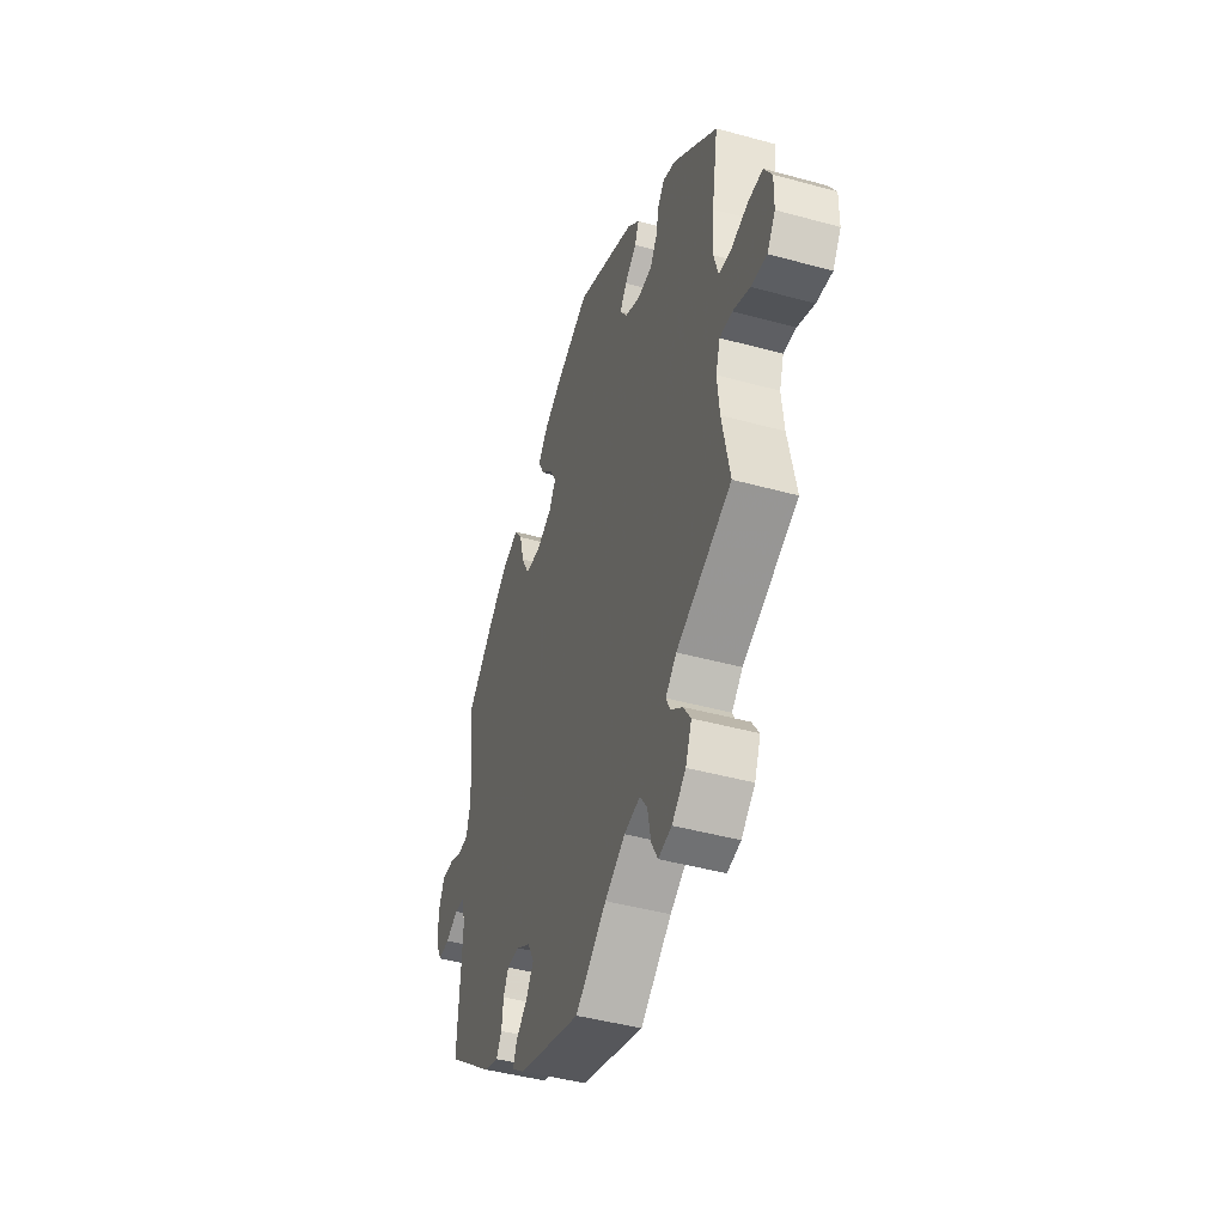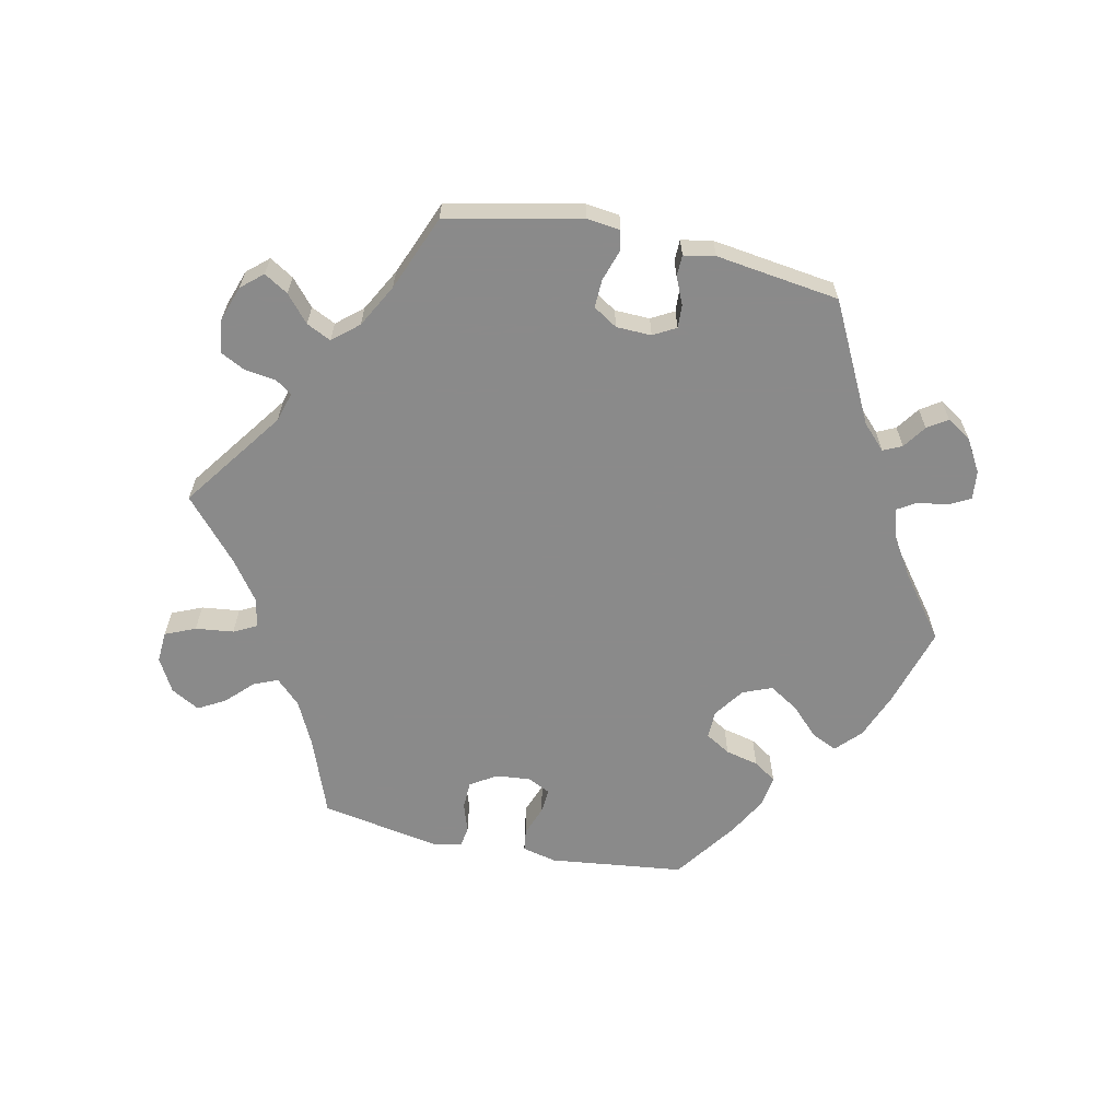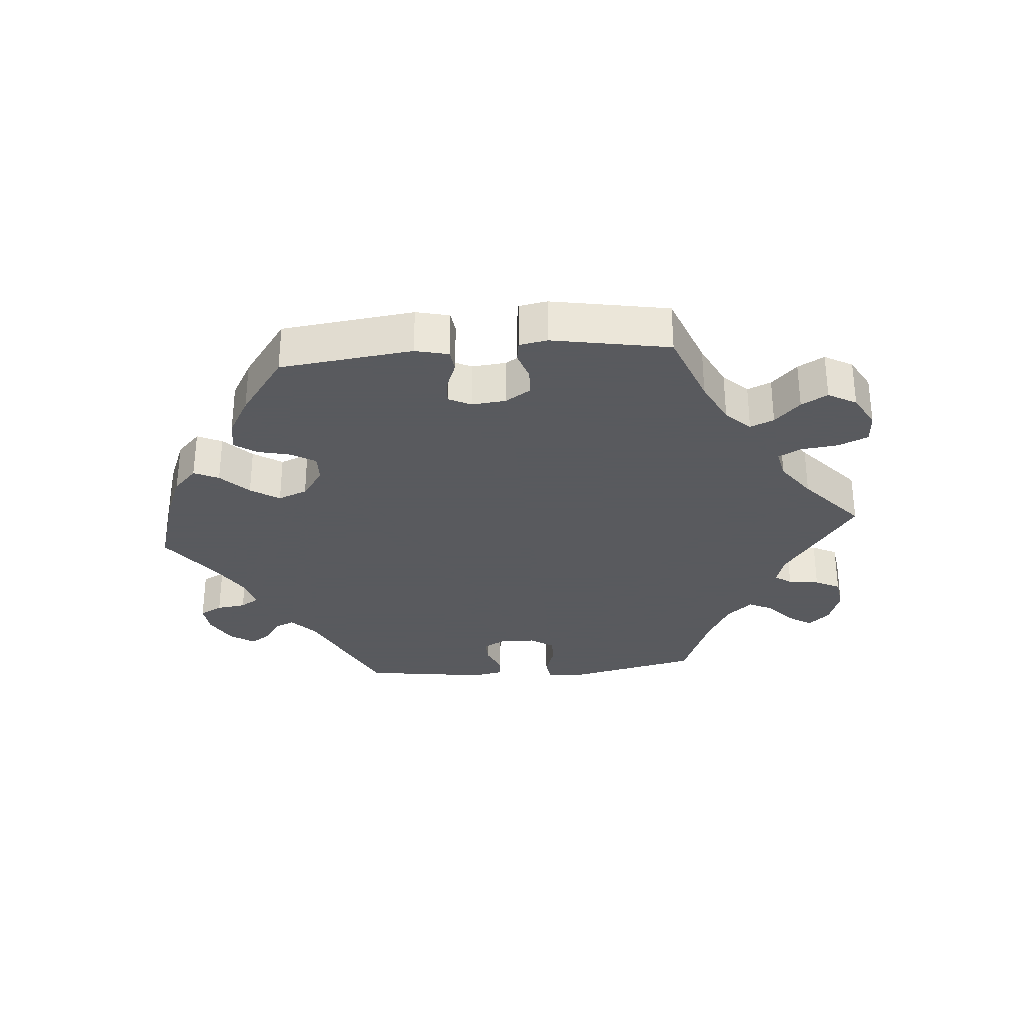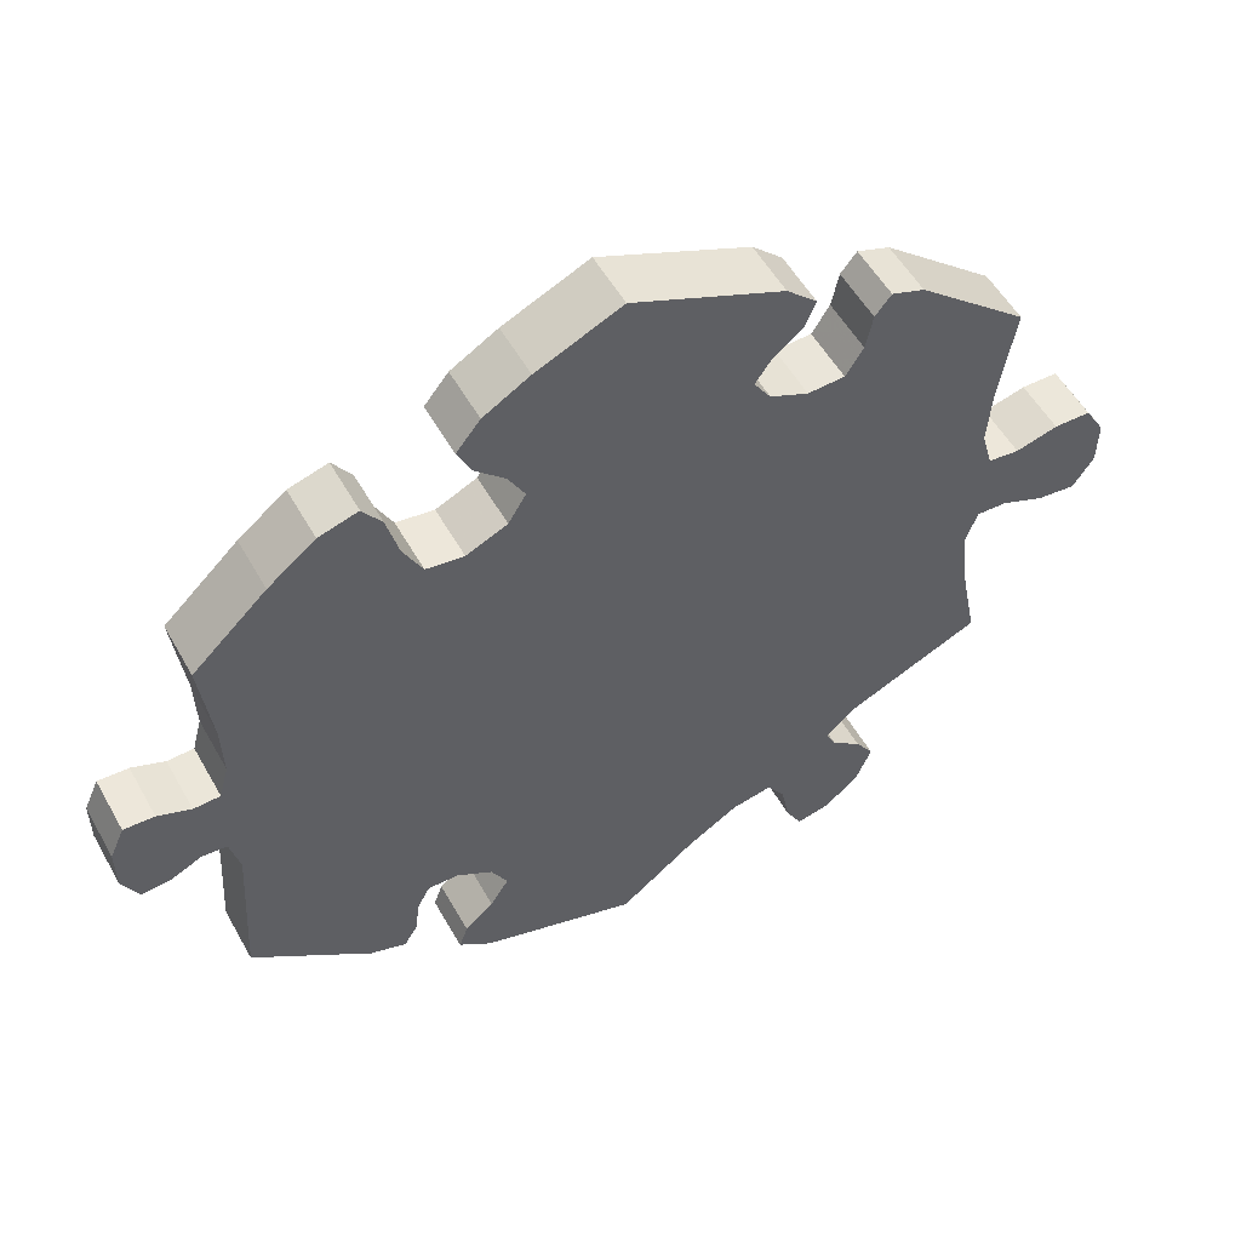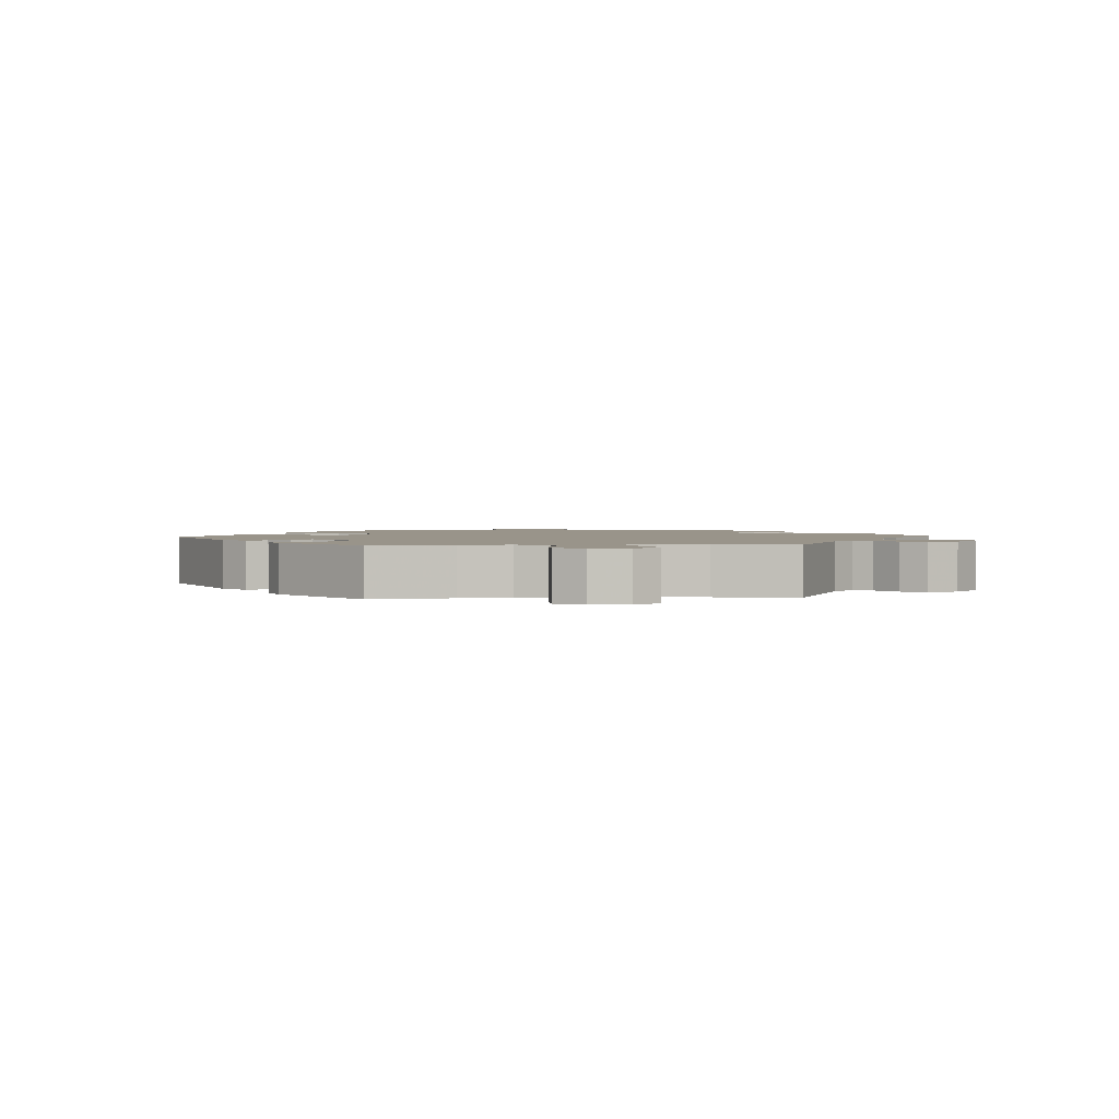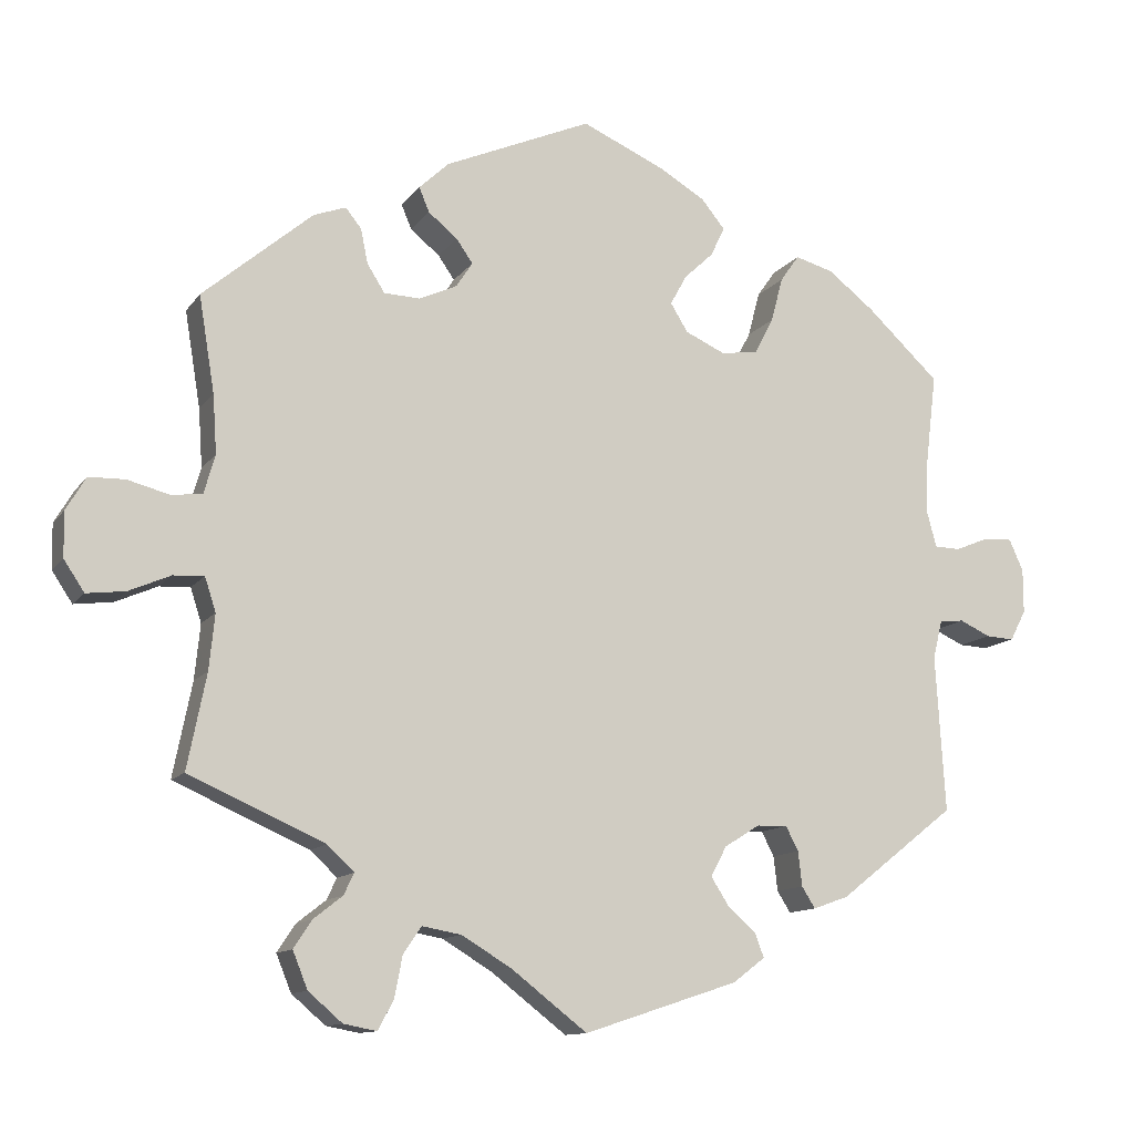
<metadata>
{"format":"obj","ext":"obj","renderer":"f3d","projection":"perspective","resolution":1024,"background":"white","views":[{"elev":-44.6,"azim":72.2,"up":"+Z"},{"elev":-63.6,"azim":-161.8,"up":"+Y"},{"elev":-31.2,"azim":35.0,"up":"+Y"},{"elev":54.0,"azim":-28.9,"up":"+Z"},{"elev":1.9,"azim":86.0,"up":"+Y"},{"elev":-11.9,"azim":158.3,"up":"+Z"}]}
</metadata>
<code>
v -0.195 0.07 -0.514
v -0.236 0.07 -0.483
v -0.225 0.07 -0.453
v -0.189 0.07 -0.421
v -0.166 0.07 -0.385
v -0.186 0.07 -0.347
v -0.231 0.07 -0.319
v -0.27 0.07 -0.318
v -0.286 0.07 -0.349
v -0.291 0.07 -0.393
v -0.308 0.07 -0.42
v -0.353 0.07 -0.404
v -0.501 0.07 -0.288
v -0.489 0.07 -0.089
v -0.501 0.07 -0.04
v -0.532 0.07 -0.037
v -0.571 0.07 -0.055
v -0.607 0.07 -0.057
v -0.627 0.07 -0.018
v -0.627 0.07 0.038
v -0.609 0.07 0.078
v -0.571 0.07 0.076
v -0.53 0.07 0.059
v -0.497 0.07 0.06
v -0.485 0.07 0.104
v -0.487 0.07 0.173
v -0.501 0.07 0.289
v -0.409 0.07 0.375
v -0.35 0.07 0.421
v -0.301 0.07 0.435
v -0.277 0.07 0.401
v -0.262 0.07 0.344
v -0.238 0.07 0.298
v -0.191 0.07 0.291
v -0.14 0.07 0.314
v -0.118 0.07 0.35
v -0.139 0.07 0.388
v -0.176 0.07 0.423
v -0.194 0.07 0.46
v -0.164 0.07 0.497
v -0.106 0.07 0.531
v 0 0.07 0.578
v 0.187 0.07 0.497
v 0.225 0.07 0.461
v 0.212 0.07 0.43
v 0.175 0.07 0.4
v 0.154 0.07 0.37
v 0.175 0.07 0.338
v 0.223 0.07 0.316
v 0.269 0.07 0.318
v 0.291 0.07 0.353
v 0.3 0.07 0.397
v 0.32 0.07 0.422
v 0.361 0.07 0.407
v 0.5 0.07 0.289
v 0.48 0.07 0.167
v 0.475 0.07 0.093
v 0.489 0.07 0.044
v 0.528 0.07 0.039
v 0.581 0.07 0.053
v 0.627 0.07 0.052
v 0.652 0.07 0.01
v 0.651 0.07 -0.047
v 0.625 0.07 -0.086
v 0.576 0.07 -0.08
v 0.523 0.07 -0.057
v 0.484 0.07 -0.055
v 0.47 0.07 -0.098
v 0.477 0.07 -0.168
v 0.501 0.07 -0.288
v 0.329 0.07 -0.364
v 0.295 0.07 -0.396
v 0.308 0.07 -0.423
v 0.345 0.07 -0.452
v 0.368 0.07 -0.487
v 0.349 0.07 -0.534
v 0.306 0.07 -0.571
v 0.264 0.07 -0.579
v 0.244 0.07 -0.542
v 0.234 0.07 -0.49
v 0.211 0.07 -0.456
v 0.161 0.07 -0.465
v 0.098 0.07 -0.503
v 0.001 0.07 -0.578
v -0.195 0 -0.514
v -0.236 0 -0.483
v -0.225 0 -0.453
v -0.189 0 -0.421
v -0.166 0 -0.385
v -0.186 0 -0.347
v -0.231 0 -0.319
v -0.27 0 -0.318
v -0.286 0 -0.349
v -0.291 0 -0.393
v -0.308 0 -0.42
v -0.353 0 -0.404
v -0.501 0 -0.288
v -0.489 0 -0.089
v -0.501 0 -0.04
v -0.532 0 -0.037
v -0.571 0 -0.055
v -0.607 0 -0.057
v -0.627 0 -0.018
v -0.627 0 0.038
v -0.609 0 0.078
v -0.571 0 0.076
v -0.53 0 0.059
v -0.497 0 0.06
v -0.485 0 0.104
v -0.487 0 0.173
v -0.501 0 0.289
v -0.409 0 0.375
v -0.35 0 0.421
v -0.301 0 0.435
v -0.277 0 0.401
v -0.262 0 0.344
v -0.238 0 0.298
v -0.191 0 0.291
v -0.14 0 0.314
v -0.118 0 0.35
v -0.139 0 0.388
v -0.176 0 0.423
v -0.194 0 0.46
v -0.164 0 0.497
v -0.106 0 0.531
v 0 0 0.578
v 0.187 0 0.497
v 0.225 0 0.461
v 0.212 0 0.43
v 0.175 0 0.4
v 0.154 0 0.37
v 0.175 0 0.338
v 0.223 0 0.316
v 0.269 0 0.318
v 0.291 0 0.353
v 0.3 0 0.397
v 0.32 0 0.422
v 0.361 0 0.407
v 0.5 0 0.289
v 0.48 0 0.167
v 0.475 0 0.093
v 0.489 0 0.044
v 0.528 0 0.039
v 0.581 0 0.053
v 0.627 0 0.052
v 0.652 0 0.01
v 0.651 0 -0.047
v 0.625 0 -0.086
v 0.576 0 -0.08
v 0.523 0 -0.057
v 0.484 0 -0.055
v 0.47 0 -0.098
v 0.477 0 -0.168
v 0.501 0 -0.288
v 0.329 0 -0.364
v 0.295 0 -0.396
v 0.308 0 -0.423
v 0.345 0 -0.452
v 0.368 0 -0.487
v 0.349 0 -0.534
v 0.306 0 -0.571
v 0.264 0 -0.579
v 0.244 0 -0.542
v 0.234 0 -0.49
v 0.211 0 -0.456
v 0.161 0 -0.465
v 0.098 0 -0.503
v 0.001 0 -0.578
f 83 84 1 2
f 82 83 2 3
f 81 82 3 4
f 77 78 79 80
f 77 80 81
f 76 77 81
f 73 74 75 76
f 72 73 76 81
f 71 72 81 4
f 69 70 71 4
f 63 64 65 66
f 63 66 67
f 62 63 67
f 59 60 61 62
f 58 59 62 67
f 57 58 67 68
f 53 54 55 56
f 51 52 53 56
f 50 51 56 57
f 49 50 57 68
f 43 44 45 46
f 43 46 47
f 42 43 47
f 41 42 47 48
f 37 38 39 40
f 36 37 40 41
f 29 30 31 32
f 29 32 33
f 26 27 28 29
f 25 26 29 33
f 24 25 33 34
f 20 21 22 23
f 20 23 24
f 19 20 24
f 16 17 18 19
f 15 16 19 24
f 14 15 24 34
f 9 10 11 12
f 8 9 12 13
f 7 8 13 14
f 68 69 4 5
f 48 49 68 5
f 36 41 48 5
f 35 36 5 6
f 14 34 35
f 6 7 14 35
f 86 85 168 167
f 87 86 167 166
f 88 87 166 165
f 164 163 162 161
f 165 164 161
f 165 161 160
f 160 159 158 157
f 165 160 157 156
f 88 165 156 155
f 88 155 154 153
f 150 149 148 147
f 151 150 147
f 151 147 146
f 146 145 144 143
f 151 146 143 142
f 152 151 142 141
f 140 139 138 137
f 140 137 136 135
f 141 140 135 134
f 152 141 134 133
f 130 129 128 127
f 131 130 127
f 131 127 126
f 132 131 126 125
f 124 123 122 121
f 125 124 121 120
f 116 115 114 113
f 117 116 113
f 113 112 111 110
f 117 113 110 109
f 118 117 109 108
f 107 106 105 104
f 108 107 104
f 108 104 103
f 103 102 101 100
f 108 103 100 99
f 118 108 99 98
f 96 95 94 93
f 97 96 93 92
f 98 97 92 91
f 89 88 153 152
f 89 152 133 132
f 89 132 125 120
f 90 89 120 119
f 119 118 98
f 119 98 91 90
f 1 85 86 2
f 2 86 87 3
f 3 87 88 4
f 4 88 89 5
f 5 89 90 6
f 6 90 91 7
f 7 91 92 8
f 8 92 93 9
f 9 93 94 10
f 10 94 95 11
f 11 95 96 12
f 12 96 97 13
f 13 97 98 14
f 14 98 99 15
f 15 99 100 16
f 16 100 101 17
f 17 101 102 18
f 18 102 103 19
f 19 103 104 20
f 20 104 105 21
f 21 105 106 22
f 22 106 107 23
f 23 107 108 24
f 24 108 109 25
f 25 109 110 26
f 26 110 111 27
f 27 111 112 28
f 28 112 113 29
f 29 113 114 30
f 30 114 115 31
f 31 115 116 32
f 32 116 117 33
f 33 117 118 34
f 34 118 119 35
f 35 119 120 36
f 36 120 121 37
f 37 121 122 38
f 38 122 123 39
f 39 123 124 40
f 40 124 125 41
f 41 125 126 42
f 42 126 127 43
f 43 127 128 44
f 44 128 129 45
f 45 129 130 46
f 46 130 131 47
f 47 131 132 48
f 48 132 133 49
f 49 133 134 50
f 50 134 135 51
f 51 135 136 52
f 52 136 137 53
f 53 137 138 54
f 54 138 139 55
f 55 139 140 56
f 56 140 141 57
f 57 141 142 58
f 58 142 143 59
f 59 143 144 60
f 60 144 145 61
f 61 145 146 62
f 62 146 147 63
f 63 147 148 64
f 64 148 149 65
f 65 149 150 66
f 66 150 151 67
f 67 151 152 68
f 68 152 153 69
f 69 153 154 70
f 70 154 155 71
f 71 155 156 72
f 72 156 157 73
f 73 157 158 74
f 74 158 159 75
f 75 159 160 76
f 76 160 161 77
f 77 161 162 78
f 78 162 163 79
f 79 163 164 80
f 80 164 165 81
f 81 165 166 82
f 82 166 167 83
f 83 167 168 84
f 84 168 85 1

</code>
